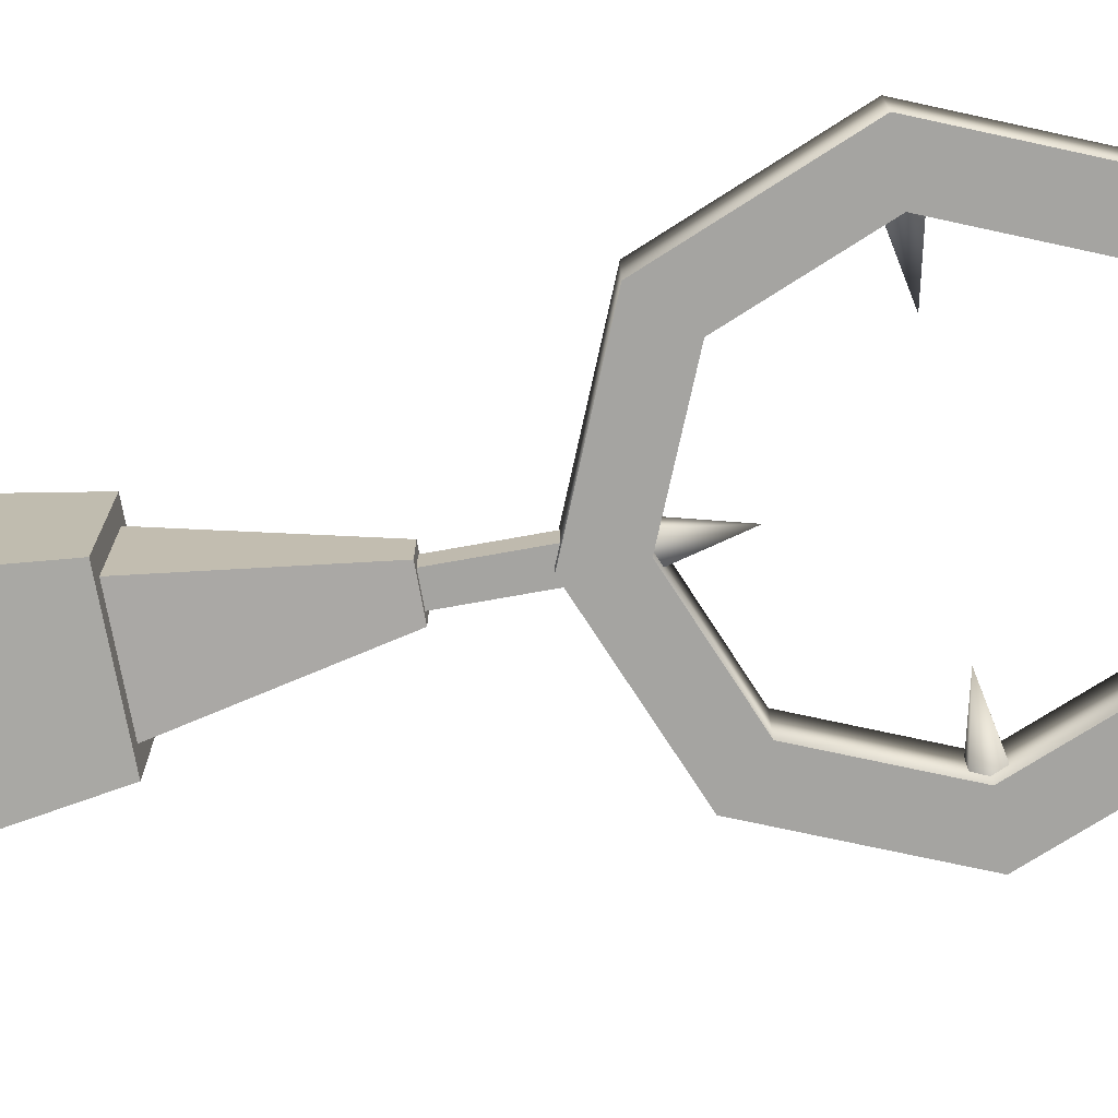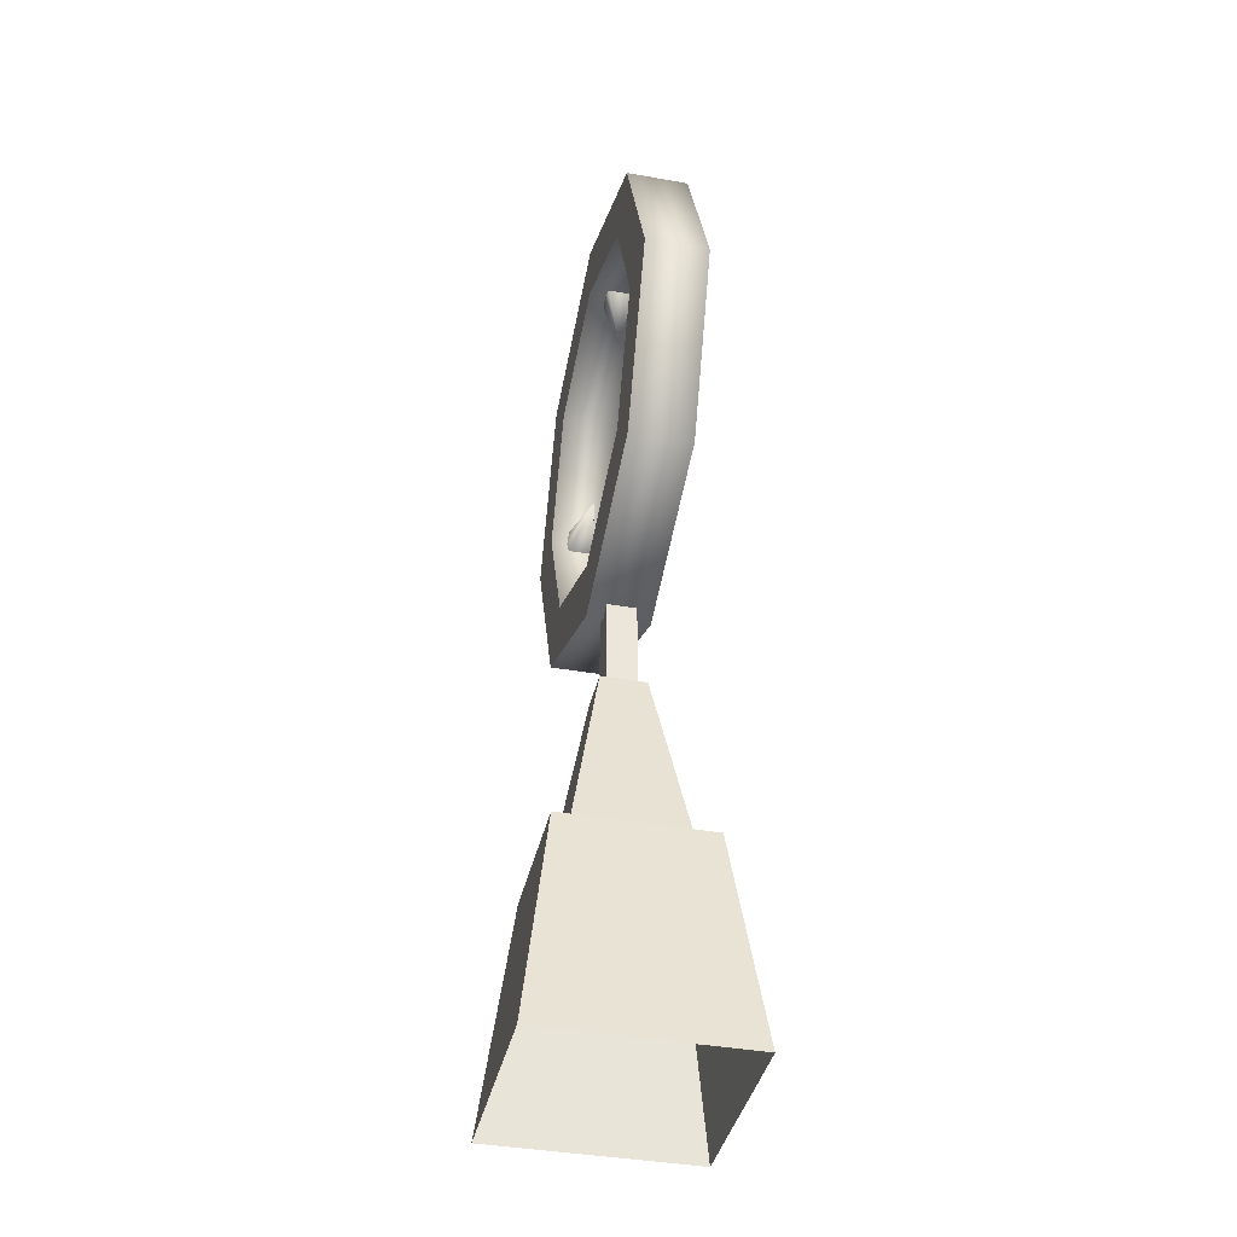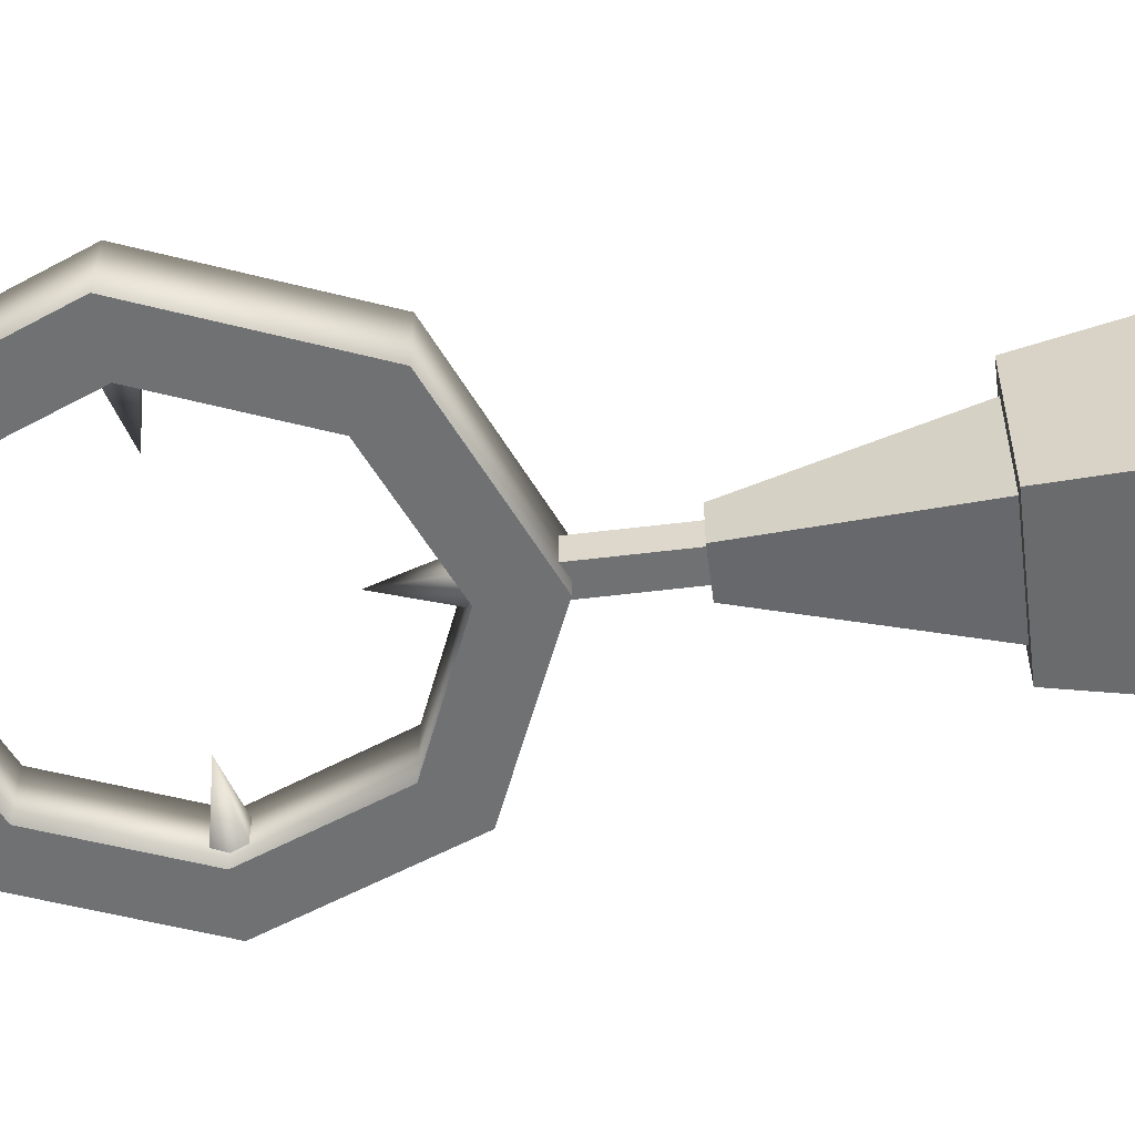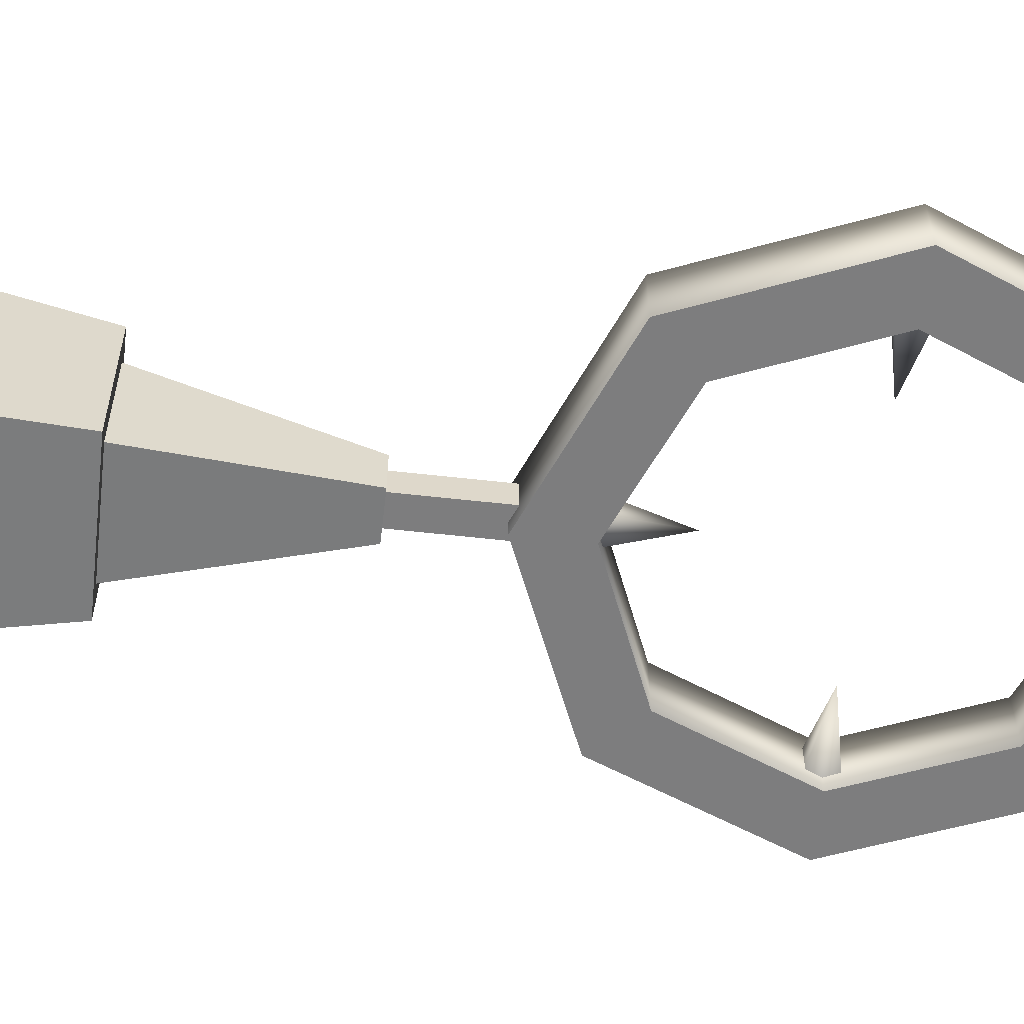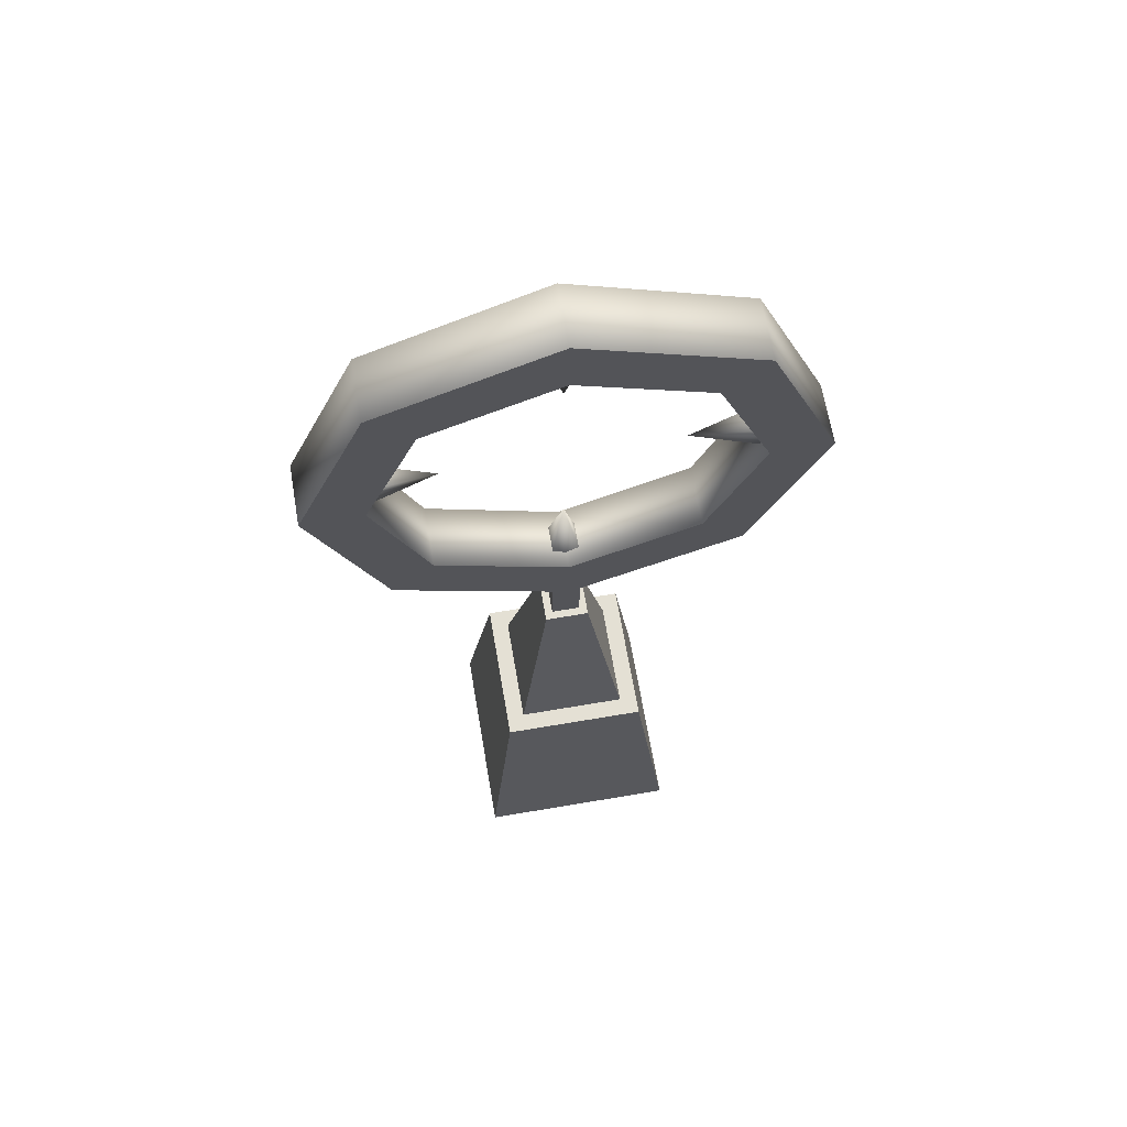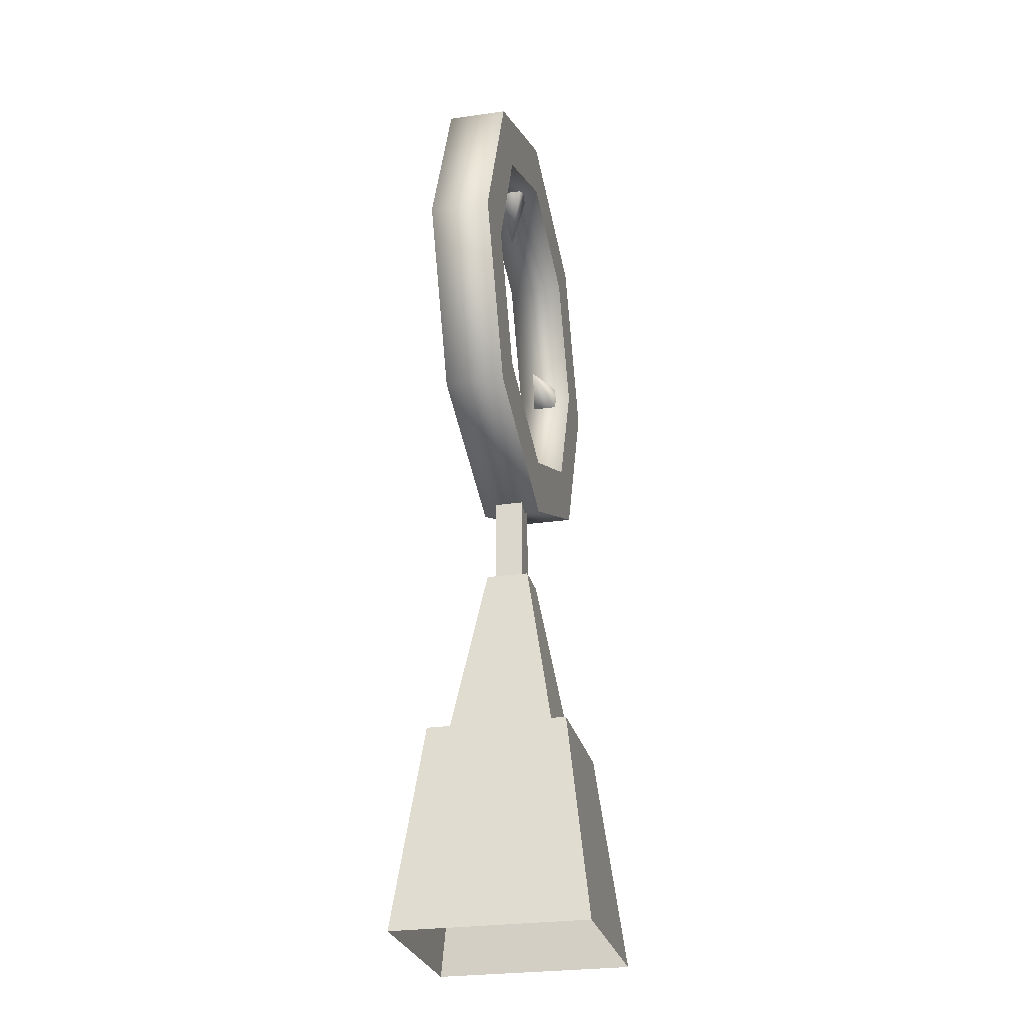
<metadata>
{"format":"obj","ext":"obj","renderer":"f3d","projection":"perspective","resolution":1024,"background":"white","views":[{"elev":-73.2,"azim":100.2,"up":"+Z"},{"elev":-39.0,"azim":77.4,"up":"+Y"},{"elev":-55.2,"azim":-82.6,"up":"+Z"},{"elev":-59.1,"azim":83.4,"up":"+Z"},{"elev":66.0,"azim":170.3,"up":"+Y"},{"elev":-26.2,"azim":103.0,"up":"+Y"}]}
</metadata>
<code>
o ColobotMesh_1_ColobotMesh_
v -1e-06 62.88 2.121
v -5.076 14 -5.076
v 5.076 14 5.076
v 5.076 14 -5.076
v -5.076 14 5.076
v 6.995 -1 -6.995
v -6.995 -1 -6.995
v 6.995 -1 6.995
v -6.995 -1 6.995
v 1.538 27 1.538
v 3.817 14 3.817
v 3.817 14 -3.817
v 1.538 27 -1.538
v -1.538 27 1.538
v -3.817 14 3.817
v 12.11 37.89 -2.121
v 9.107 40.89 -2.121
v -1 63 -1
v 1 63 -1
v -7e-06 58 1e-06
v -1 63 1
v 1 63 1
v -9.107 59.11 -2.121
v -9.107 59.11 2.121
v -12.88 50 2.121
v -9.107 40.89 -2.121
v -9.107 40.89 2.121
v -17.12 50 2.121
v -12.11 37.89 2.121
v -17.12 50 -2.121
v -12.11 62.11 -2.121
v 1e-06 62.88 -2.121
v -12.11 37.89 -2.121
v -0 32.88 2.121
v -0 32.88 -2.121
v -12.88 50 -2.121
v -4e-06 37.12 2.121
v 9.107 40.89 2.121
v 12.11 37.89 2.121
v -3.817 14 -3.817
v -1.538 27 -1.538
v -13 51 1
v -4e-06 42 1e-06
v 1 37 -1
v -1 37 -1
v 1 37 1
v -1 37 1
v 12.11 62.11 2.121
v 17.12 50 -2.121
v 12.88 50 -2.121
v 12.88 50 2.121
v 5e-06 37.12 -2.121
v 13 49 -1
v 13 49 1
v 1 34 -1
v 1 27 -1
v 17.12 50 2.121
v 9.107 59.11 2.121
v 12.11 62.11 -2.121
v -1 27 -1
v -1 34 -1
v 1 34 1
v 1 27 1
v -1 34 1
v -1 27 1
v 9.107 59.11 -2.121
v 1e-06 67.12 -2.121
v 8 50 1e-06
v 13 51 -1
v 13 51 1
v 1e-06 67.12 2.121
v -12.11 62.11 2.121
v -8 50 1e-06
v -13 49 -1
v -13 51 -1
v -13 49 1
f 14 13 41
f 5 4 2
f 14 10 13
f 5 3 4
f 73 74 75
f 43 44 45
f 20 18 19
f 20 21 18
f 20 22 21
f 20 19 22
f 29 35 34
f 73 76 74
f 73 42 76
f 73 75 42
f 43 46 44
f 43 47 46
f 43 45 47
f 68 69 53
f 68 70 69
f 68 54 70
f 68 53 54
f 29 33 35
f 39 37 34
f 32 59 66
f 2 6 7
f 4 8 6
f 3 9 8
f 72 25 24
f 32 31 67
f 29 25 28
f 17 49 16
f 48 1 58
f 5 7 9
f 26 35 33
f 52 16 35
f 57 38 39
f 48 51 57
f 66 49 50
f 26 30 36
f 36 31 23
f 72 1 71
f 29 37 27
f 39 38 37
f 32 67 59
f 2 4 6
f 4 3 8
f 3 5 9
f 72 28 25
f 32 23 31
f 29 27 25
f 17 50 49
f 48 71 1
f 5 2 7
f 26 52 35
f 52 17 16
f 57 51 38
f 48 58 51
f 66 59 49
f 26 33 30
f 36 30 31
f 72 24 1
f 29 34 37
f 33 28 30
f 25 23 24
f 24 32 1
f 67 48 59
f 37 26 27
f 58 50 51
f 59 57 49
f 49 39 16
f 16 34 35
f 31 71 67
f 38 52 37
f 30 72 31
f 1 66 58
f 38 50 17
f 25 26 36
f 33 29 28
f 25 36 23
f 24 23 32
f 67 71 48
f 37 52 26
f 58 66 50
f 59 48 57
f 49 57 39
f 16 39 34
f 31 72 71
f 38 17 52
f 30 28 72
f 1 32 66
f 38 51 50
f 25 27 26
f 41 12 40
f 64 60 65
f 11 14 15
f 15 41 40
f 13 11 12
f 62 65 63
f 61 56 60
f 55 63 56
f 41 13 12
f 64 61 60
f 11 10 14
f 15 14 41
f 13 10 11
f 62 64 65
f 61 55 56
f 55 62 63

</code>
